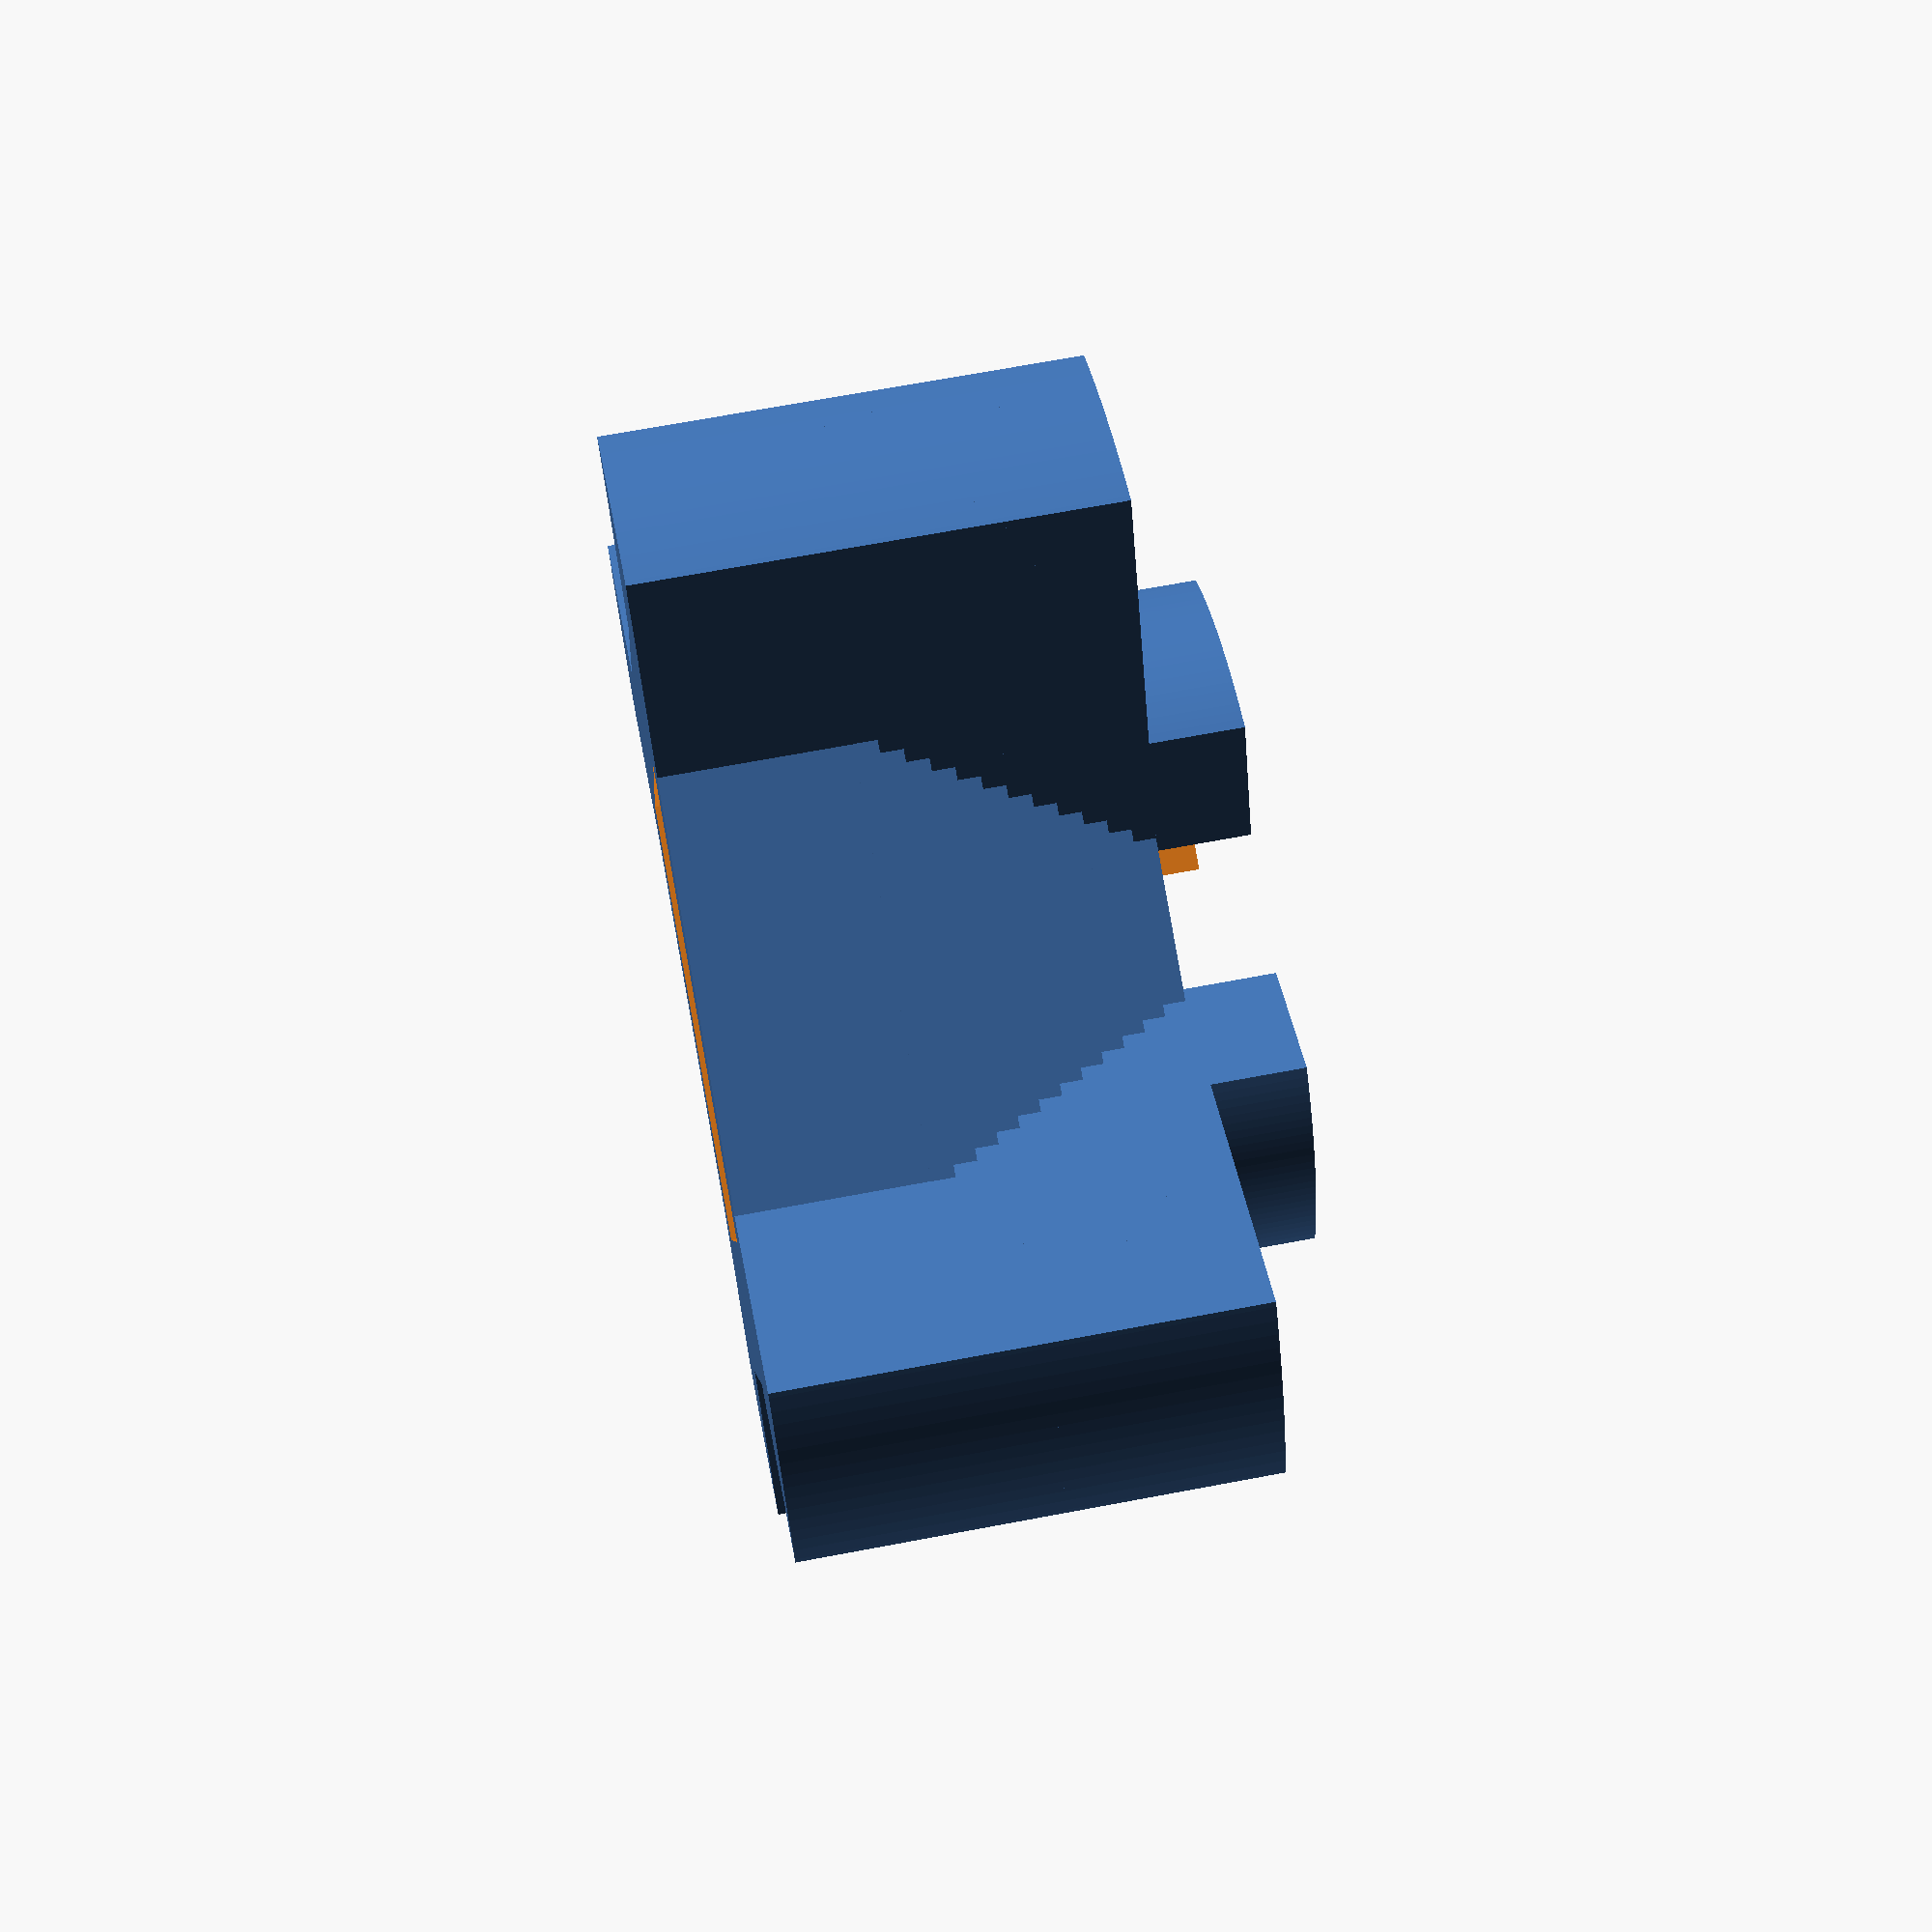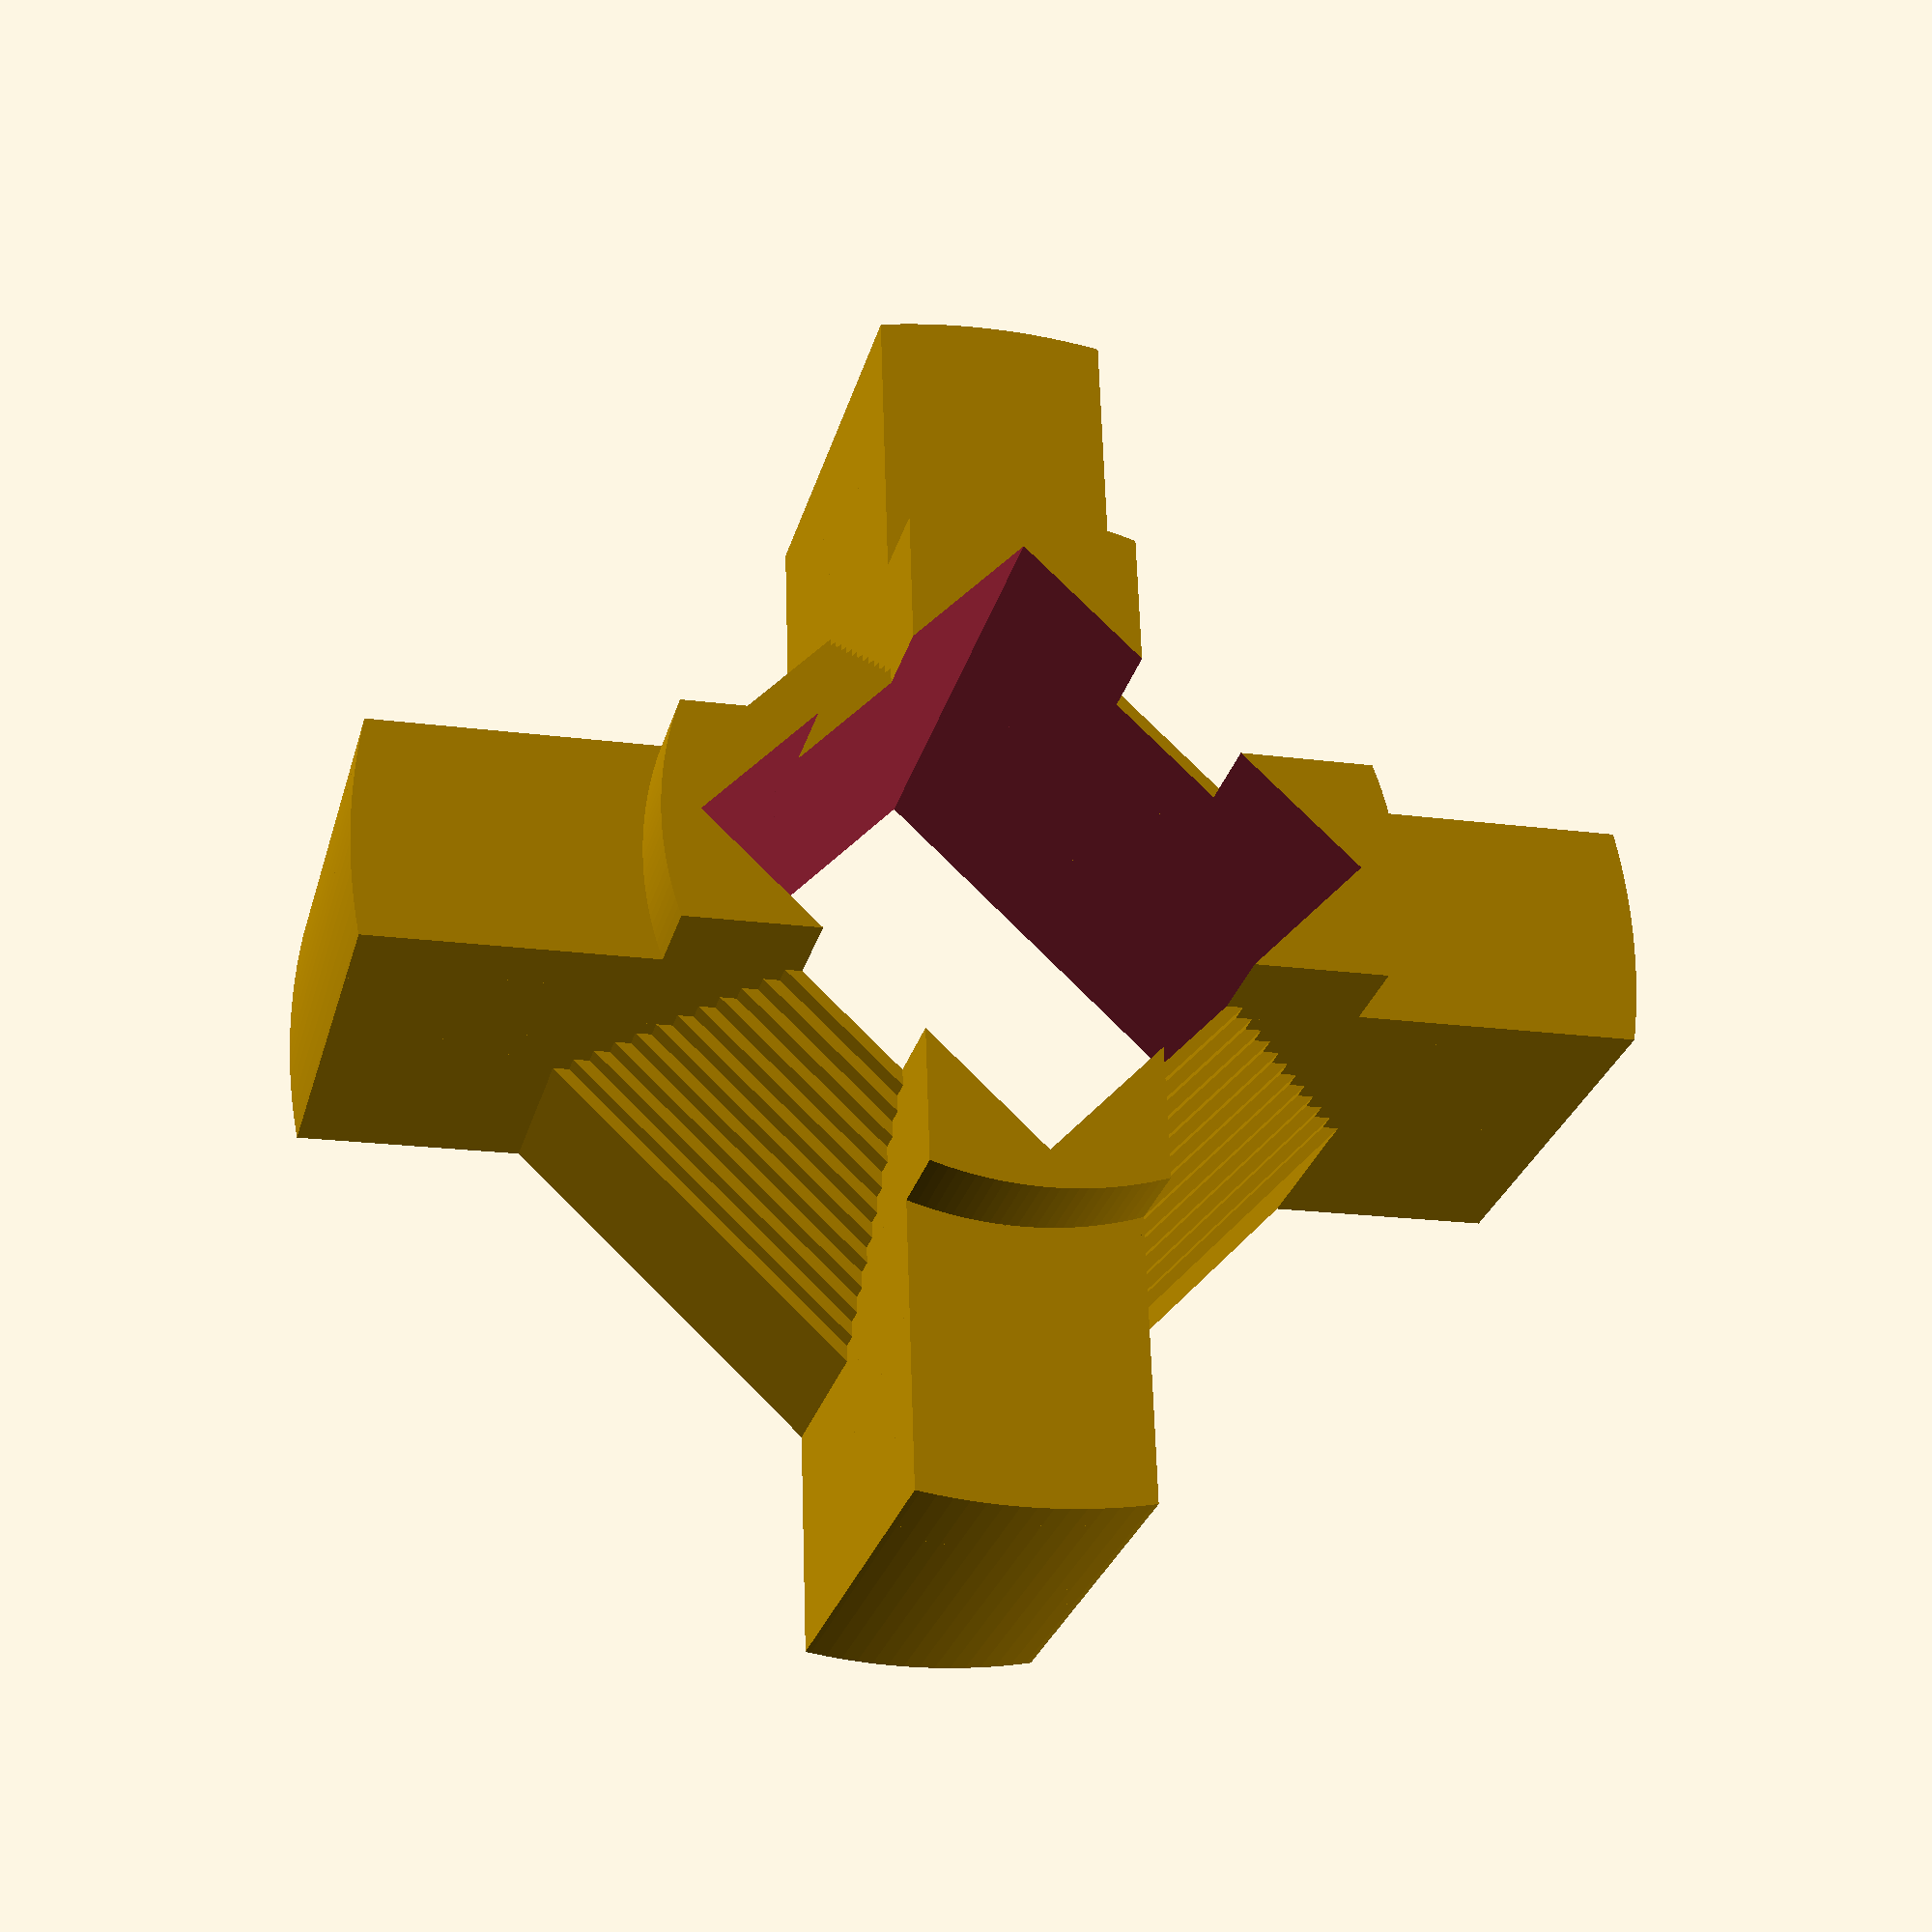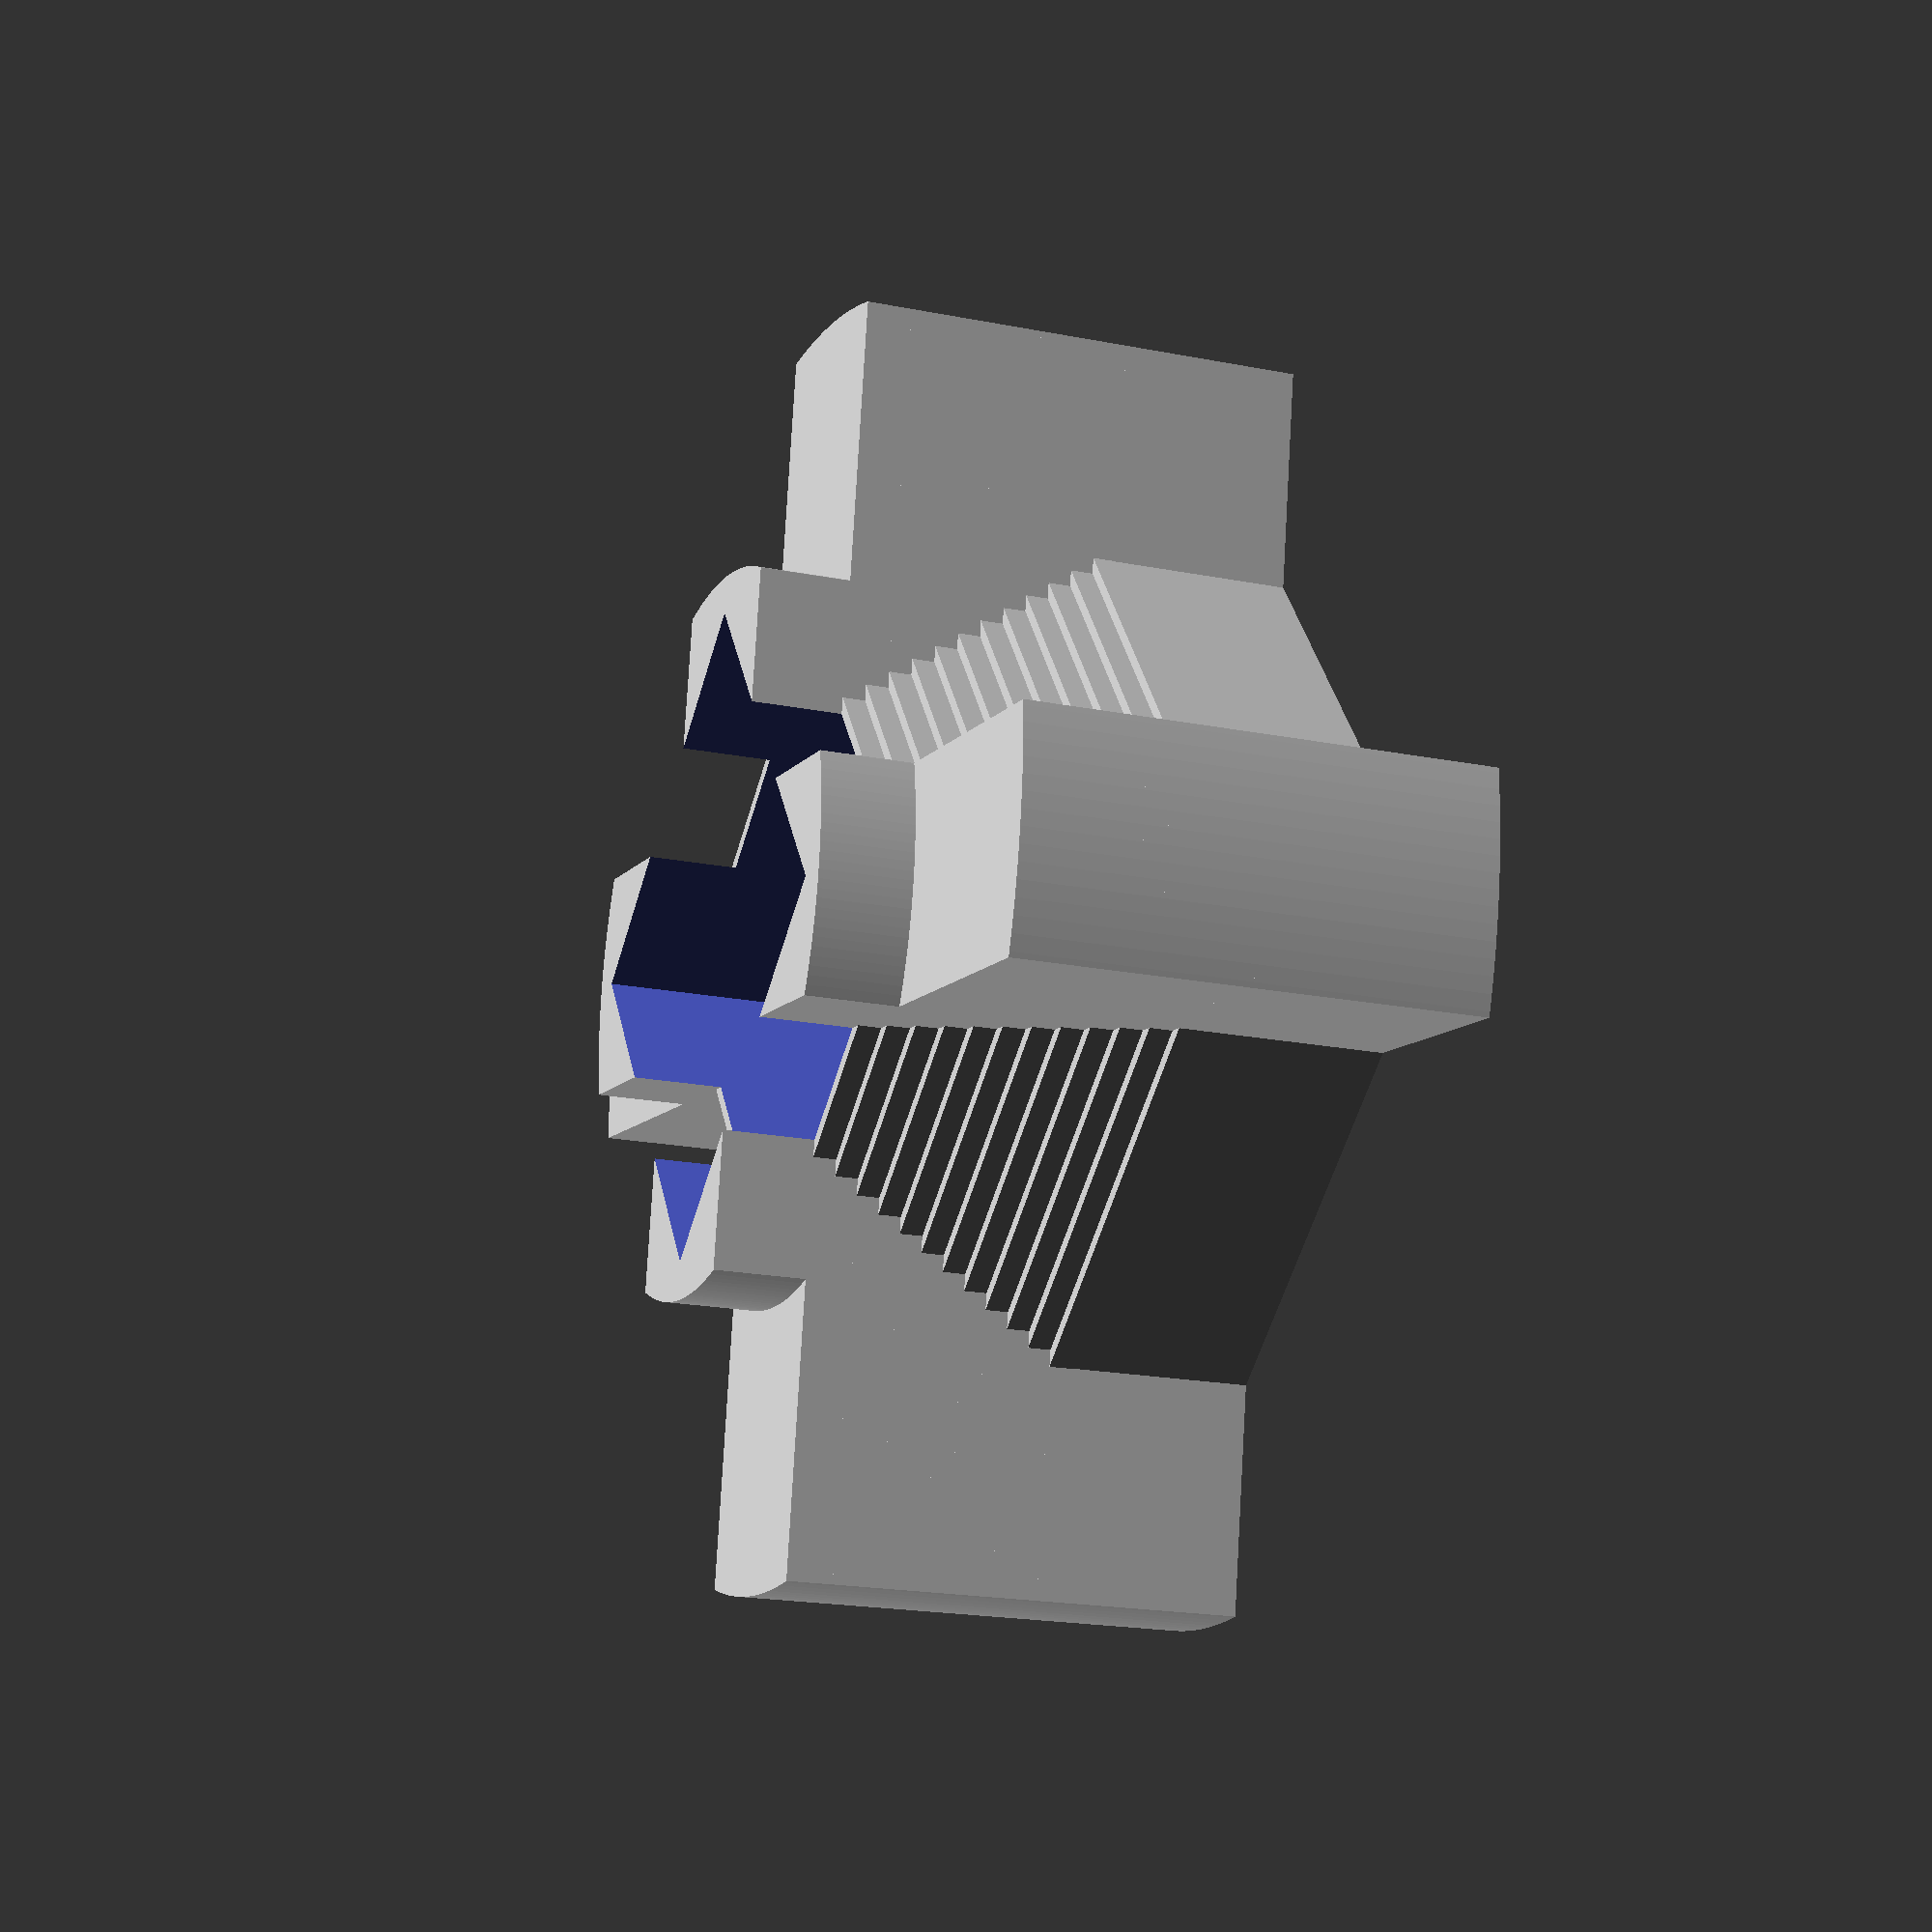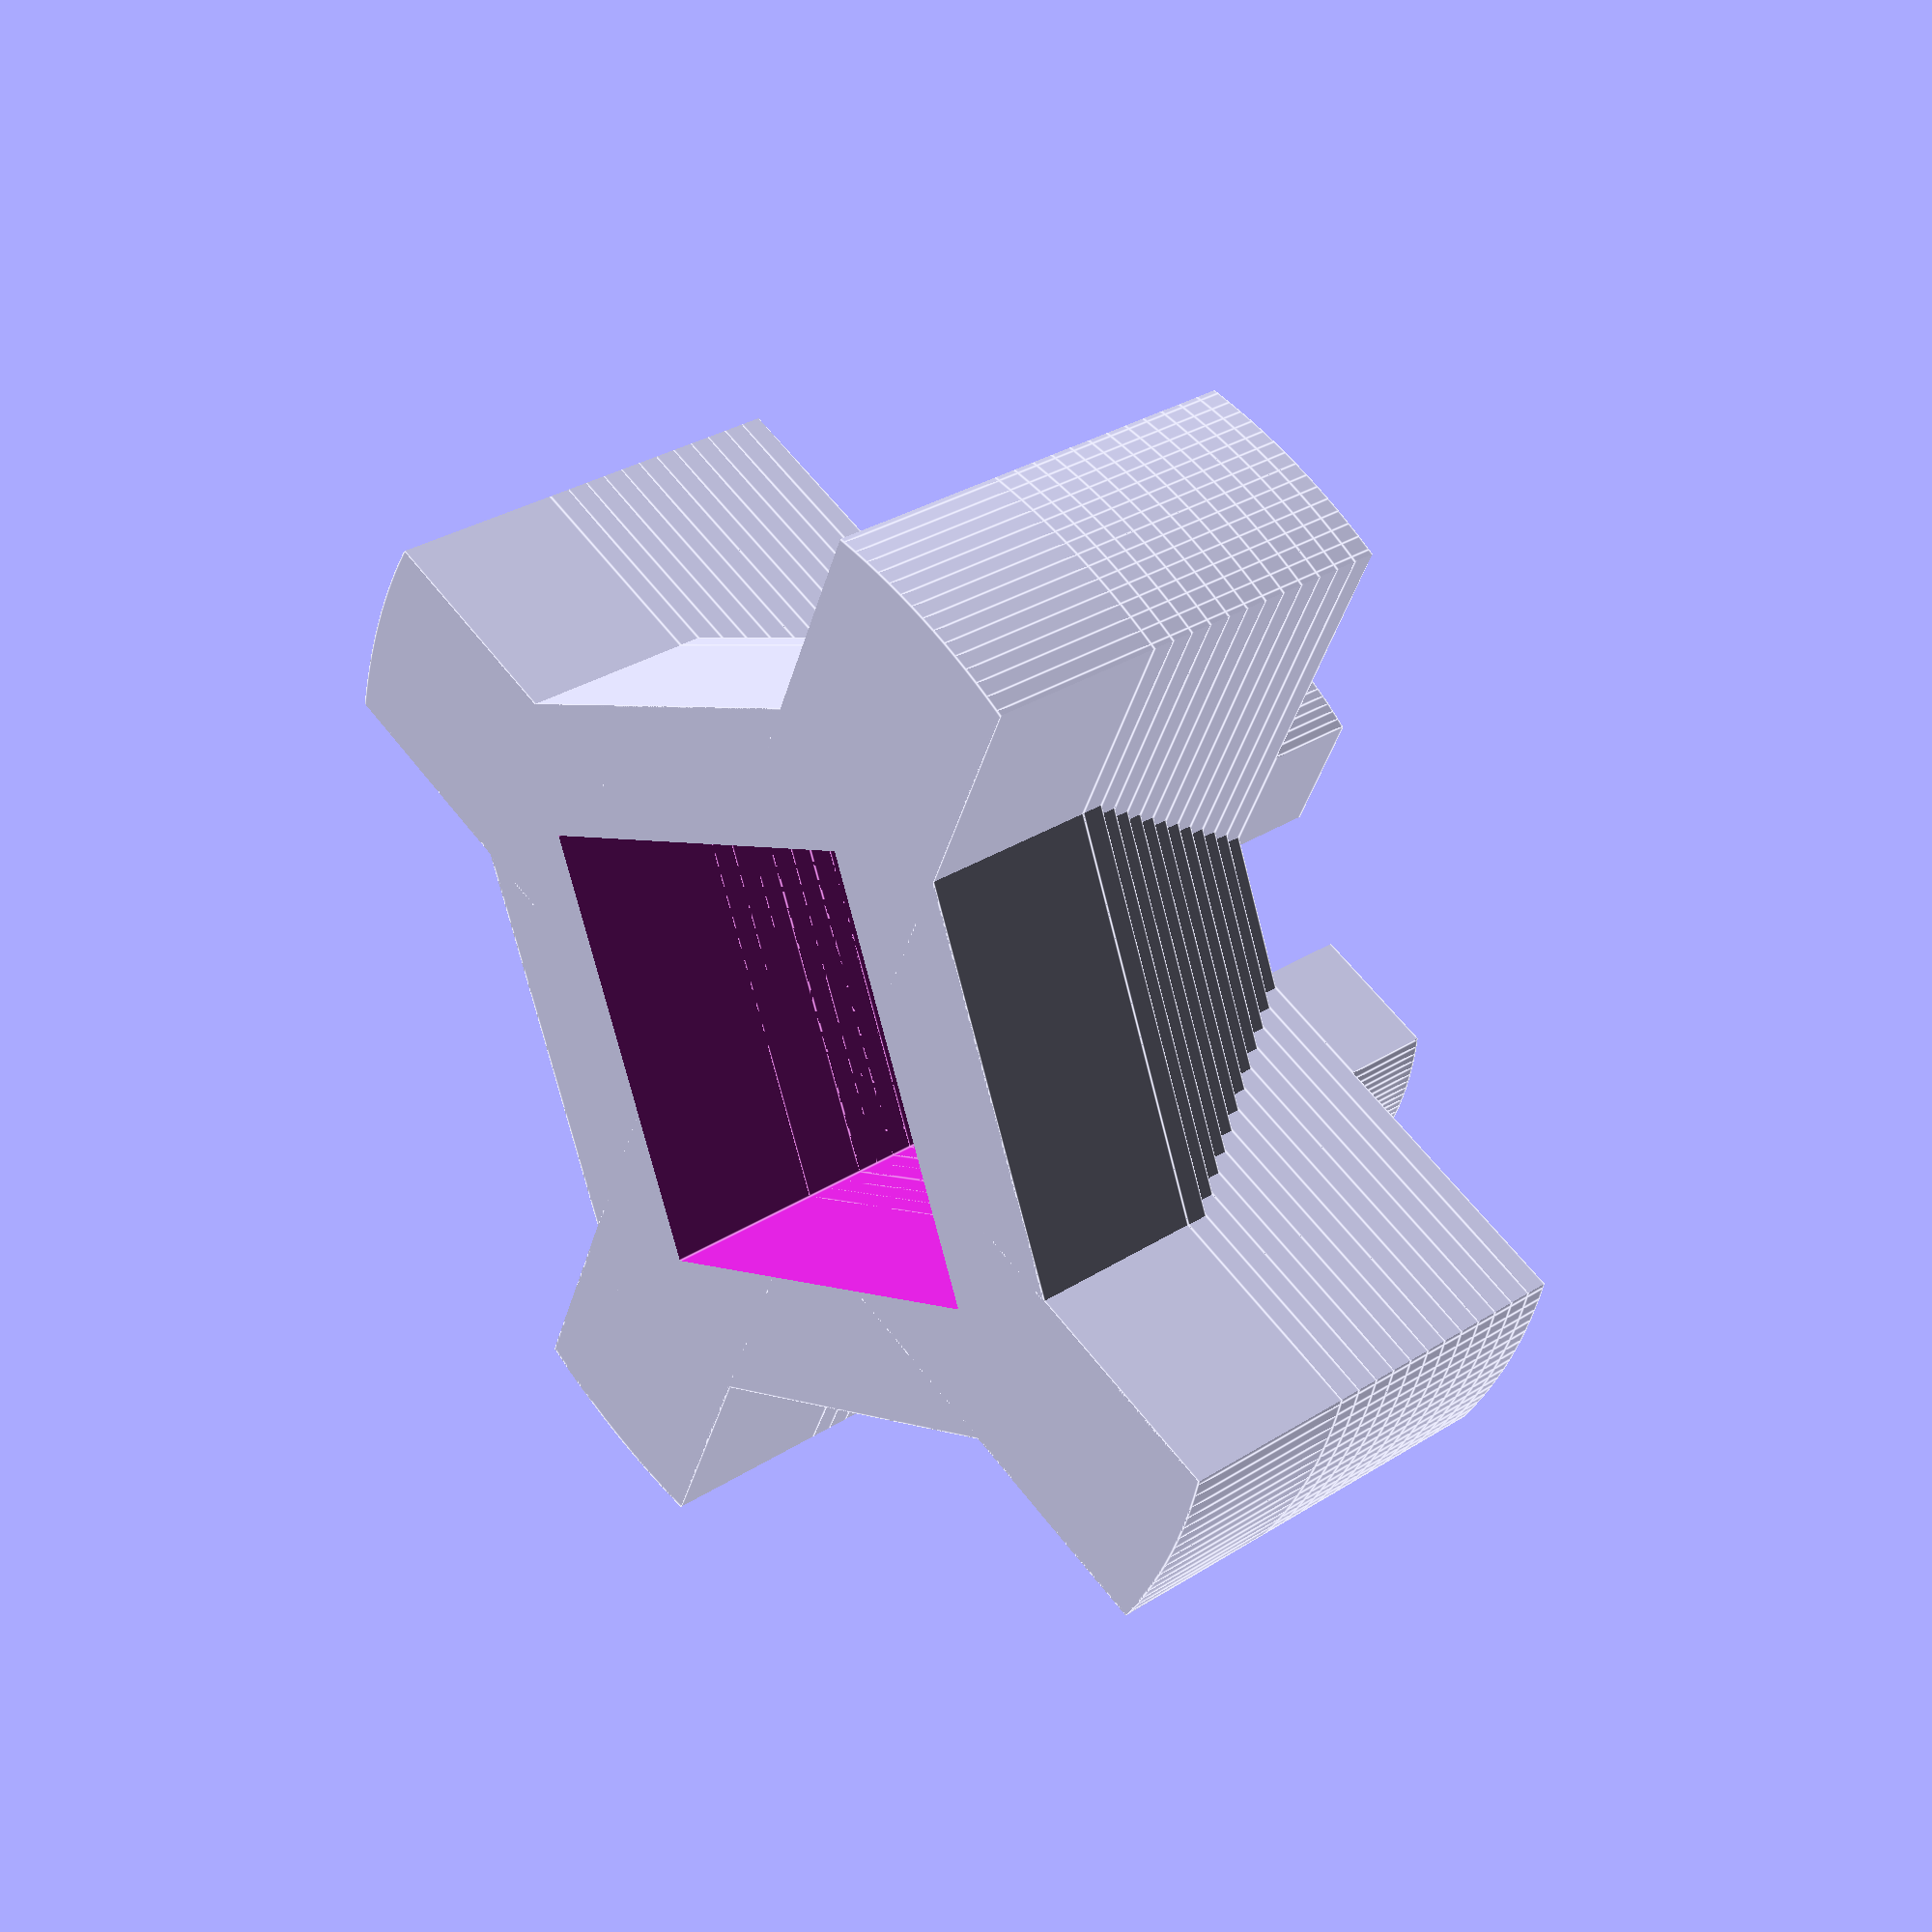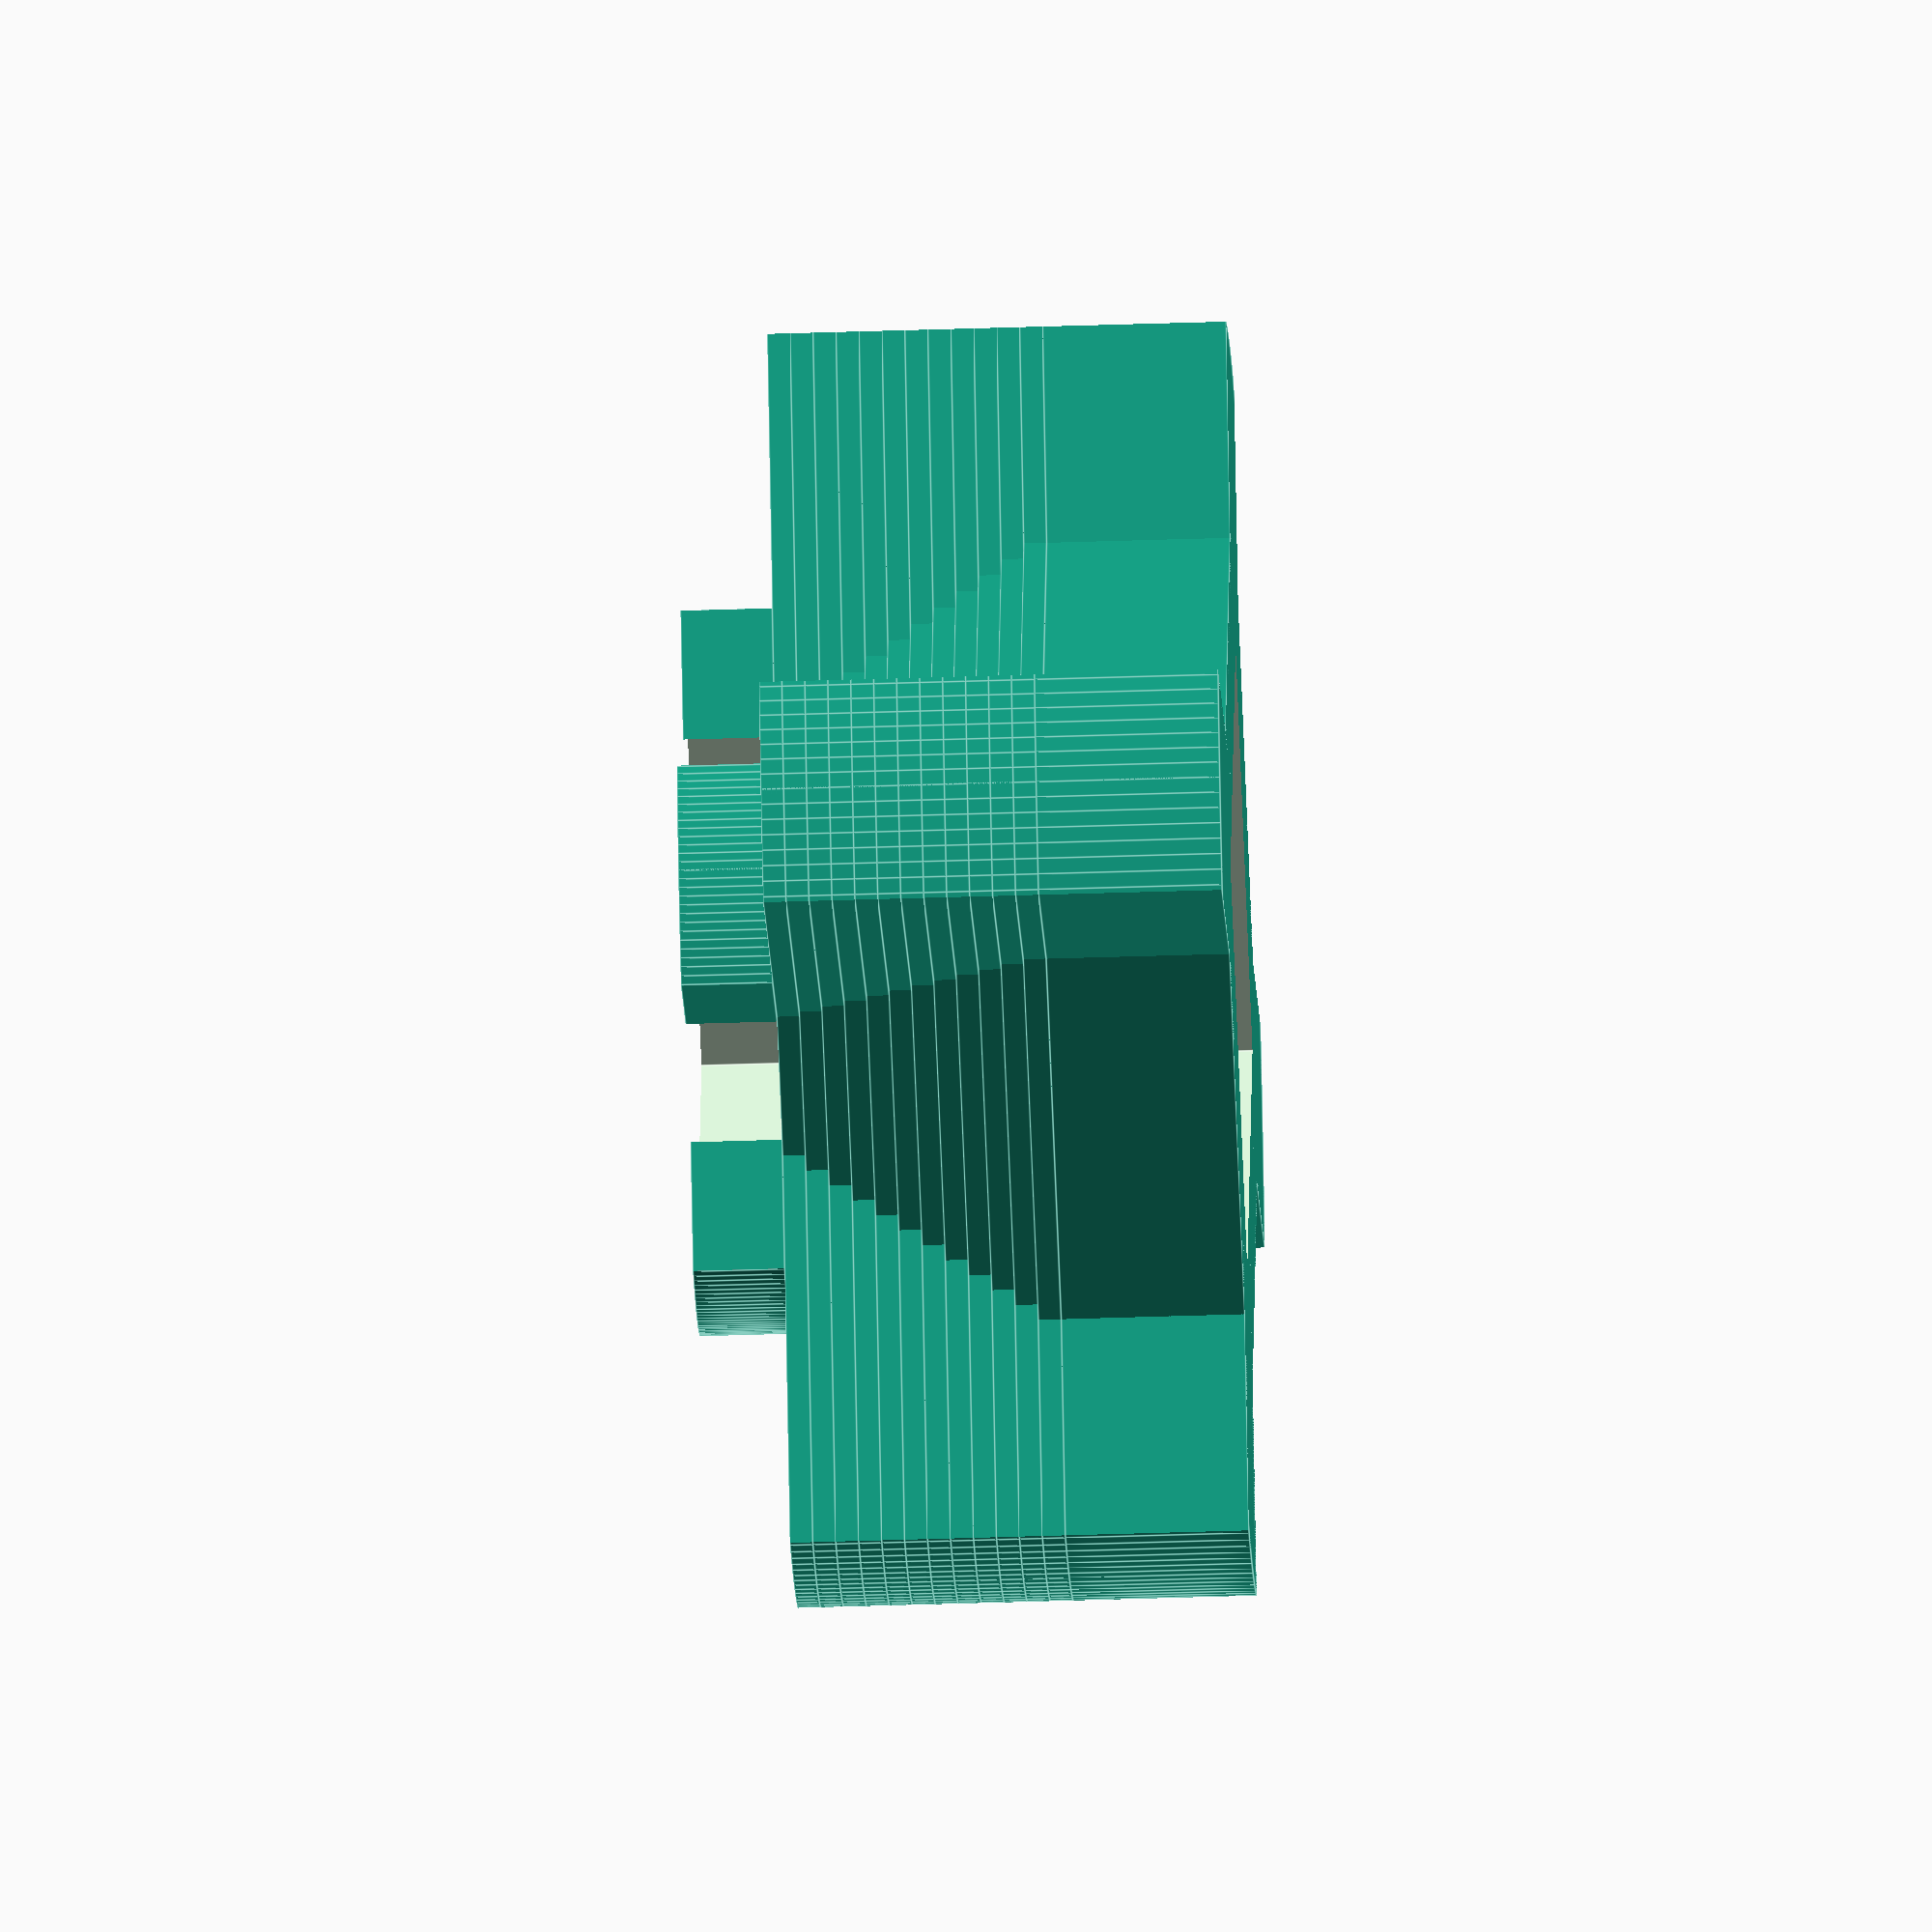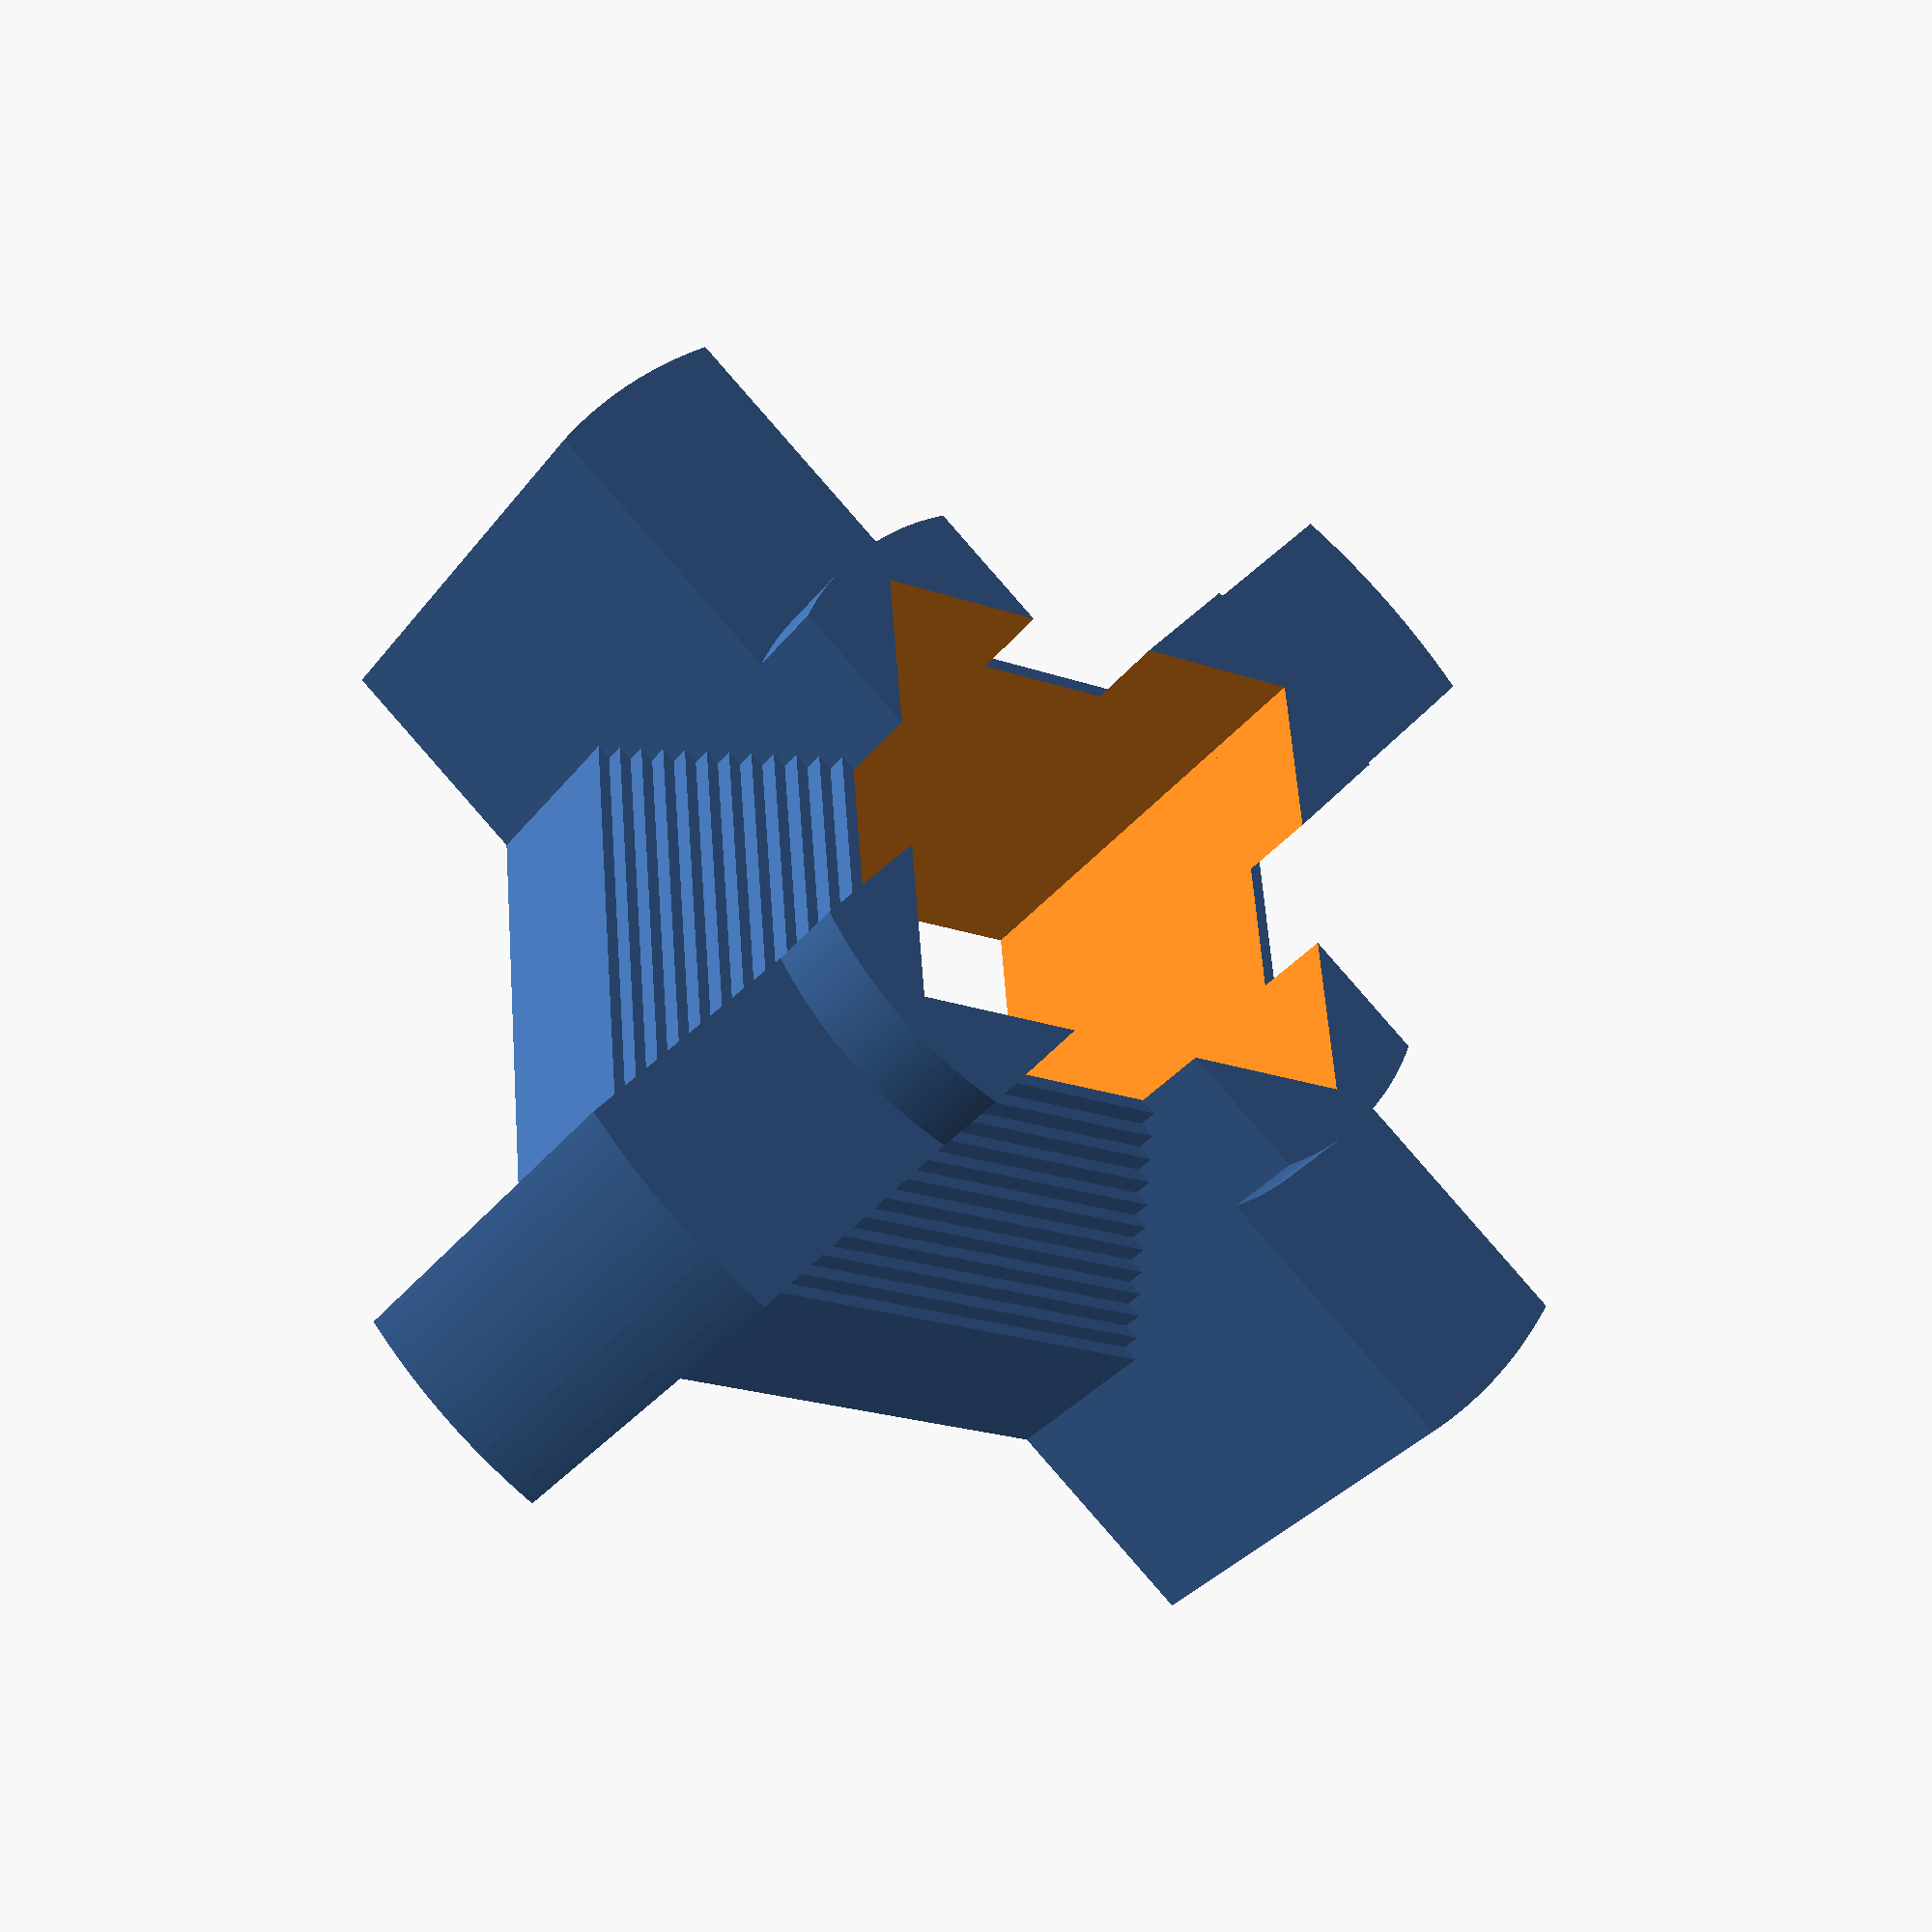
<openscad>


difference(){
	union() {
		union() {
			union() {
				union() {
					union() {
						union() {
							union() {
								union() {
									union() {
										union() {
											union() {
												union() {
													union() {
														translate(v = [0, 0, 2.0000000000]) {
															intersection() {
																union() {
																	union() {
																		difference() {
																			cube(center = true, size = [16, 16, 4]);
																		}
																		rotate(a = 45) {
																			cube(center = true, size = [27.9000000000, 5.0000000000, 4]);
																		}
																	}
																	rotate(a = -45) {
																		cube(center = true, size = [27.9000000000, 5.0000000000, 4]);
																	}
																}
																cylinder($fn = 256, center = true, d = 27.9000000000, h = 4);
															}
														}
														translate(v = [0, 0, 4.2500000000]) {
															intersection() {
																union() {
																	union() {
																		difference() {
																			cube(center = true, size = [16.0100000000, 16.0100000000, 0.5000000000]);
																		}
																		rotate(a = 45) {
																			cube(center = true, size = [27.9000000000, 5.0000000000, 0.5000000000]);
																		}
																	}
																	rotate(a = -45) {
																		cube(center = true, size = [27.9000000000, 5.0000000000, 0.5000000000]);
																	}
																}
																cylinder($fn = 256, center = true, d = 27.9000000000, h = 0.5000000000);
															}
														}
													}
													translate(v = [0, 0, 4.7500000000]) {
														intersection() {
															union() {
																union() {
																	difference() {
																		cube(center = true, size = [15.5100000000, 15.5100000000, 0.5000000000]);
																	}
																	rotate(a = 45) {
																		cube(center = true, size = [27.9000000000, 5.0000000000, 0.5000000000]);
																	}
																}
																rotate(a = -45) {
																	cube(center = true, size = [27.9000000000, 5.0000000000, 0.5000000000]);
																}
															}
															cylinder($fn = 256, center = true, d = 27.9000000000, h = 0.5000000000);
														}
													}
												}
												translate(v = [0, 0, 5.2500000000]) {
													intersection() {
														union() {
															union() {
																difference() {
																	cube(center = true, size = [15.0100000000, 15.0100000000, 0.5000000000]);
																}
																rotate(a = 45) {
																	cube(center = true, size = [27.9000000000, 5.0000000000, 0.5000000000]);
																}
															}
															rotate(a = -45) {
																cube(center = true, size = [27.9000000000, 5.0000000000, 0.5000000000]);
															}
														}
														cylinder($fn = 256, center = true, d = 27.9000000000, h = 0.5000000000);
													}
												}
											}
											translate(v = [0, 0, 5.7500000000]) {
												intersection() {
													union() {
														union() {
															difference() {
																cube(center = true, size = [14.5100000000, 14.5100000000, 0.5000000000]);
															}
															rotate(a = 45) {
																cube(center = true, size = [27.9000000000, 5.0000000000, 0.5000000000]);
															}
														}
														rotate(a = -45) {
															cube(center = true, size = [27.9000000000, 5.0000000000, 0.5000000000]);
														}
													}
													cylinder($fn = 256, center = true, d = 27.9000000000, h = 0.5000000000);
												}
											}
										}
										translate(v = [0, 0, 6.2500000000]) {
											intersection() {
												union() {
													union() {
														difference() {
															cube(center = true, size = [14.0100000000, 14.0100000000, 0.5000000000]);
														}
														rotate(a = 45) {
															cube(center = true, size = [27.9000000000, 5.0000000000, 0.5000000000]);
														}
													}
													rotate(a = -45) {
														cube(center = true, size = [27.9000000000, 5.0000000000, 0.5000000000]);
													}
												}
												cylinder($fn = 256, center = true, d = 27.9000000000, h = 0.5000000000);
											}
										}
									}
									translate(v = [0, 0, 6.7500000000]) {
										intersection() {
											union() {
												union() {
													difference() {
														cube(center = true, size = [13.5100000000, 13.5100000000, 0.5000000000]);
													}
													rotate(a = 45) {
														cube(center = true, size = [27.9000000000, 5.0000000000, 0.5000000000]);
													}
												}
												rotate(a = -45) {
													cube(center = true, size = [27.9000000000, 5.0000000000, 0.5000000000]);
												}
											}
											cylinder($fn = 256, center = true, d = 27.9000000000, h = 0.5000000000);
										}
									}
								}
								translate(v = [0, 0, 7.2500000000]) {
									intersection() {
										union() {
											union() {
												difference() {
													cube(center = true, size = [13.0100000000, 13.0100000000, 0.5000000000]);
												}
												rotate(a = 45) {
													cube(center = true, size = [27.9000000000, 5.0000000000, 0.5000000000]);
												}
											}
											rotate(a = -45) {
												cube(center = true, size = [27.9000000000, 5.0000000000, 0.5000000000]);
											}
										}
										cylinder($fn = 256, center = true, d = 27.9000000000, h = 0.5000000000);
									}
								}
							}
							translate(v = [0, 0, 7.7500000000]) {
								intersection() {
									union() {
										union() {
											difference() {
												cube(center = true, size = [12.5100000000, 12.5100000000, 0.5000000000]);
											}
											rotate(a = 45) {
												cube(center = true, size = [27.9000000000, 5.0000000000, 0.5000000000]);
											}
										}
										rotate(a = -45) {
											cube(center = true, size = [27.9000000000, 5.0000000000, 0.5000000000]);
										}
									}
									cylinder($fn = 256, center = true, d = 27.9000000000, h = 0.5000000000);
								}
							}
						}
						translate(v = [0, 0, 8.2500000000]) {
							intersection() {
								union() {
									union() {
										difference() {
											cube(center = true, size = [12.0100000000, 12.0100000000, 0.5000000000]);
										}
										rotate(a = 45) {
											cube(center = true, size = [27.9000000000, 5.0000000000, 0.5000000000]);
										}
									}
									rotate(a = -45) {
										cube(center = true, size = [27.9000000000, 5.0000000000, 0.5000000000]);
									}
								}
								cylinder($fn = 256, center = true, d = 27.9000000000, h = 0.5000000000);
							}
						}
					}
					translate(v = [0, 0, 8.7500000000]) {
						intersection() {
							union() {
								union() {
									difference() {
										cube(center = true, size = [11.5100000000, 11.5100000000, 0.5000000000]);
									}
									rotate(a = 45) {
										cube(center = true, size = [27.9000000000, 5.0000000000, 0.5000000000]);
									}
								}
								rotate(a = -45) {
									cube(center = true, size = [27.9000000000, 5.0000000000, 0.5000000000]);
								}
							}
							cylinder($fn = 256, center = true, d = 27.9000000000, h = 0.5000000000);
						}
					}
				}
				translate(v = [0, 0, 9.2500000000]) {
					intersection() {
						union() {
							union() {
								difference() {
									cube(center = true, size = [11.0100000000, 11.0100000000, 0.5000000000]);
								}
								rotate(a = 45) {
									cube(center = true, size = [27.9000000000, 5.0000000000, 0.5000000000]);
								}
							}
							rotate(a = -45) {
								cube(center = true, size = [27.9000000000, 5.0000000000, 0.5000000000]);
							}
						}
						cylinder($fn = 256, center = true, d = 27.9000000000, h = 0.5000000000);
					}
				}
			}
			translate(v = [0, 0, 9.7500000000]) {
				intersection() {
					union() {
						union() {
							difference() {
								cube(center = true, size = [10.5100000000, 10.5100000000, 0.5000000000]);
							}
							rotate(a = 45) {
								cube(center = true, size = [27.9000000000, 5.0000000000, 0.5000000000]);
							}
						}
						rotate(a = -45) {
							cube(center = true, size = [27.9000000000, 5.0000000000, 0.5000000000]);
						}
					}
					cylinder($fn = 256, center = true, d = 27.9000000000, h = 0.5000000000);
				}
			}
		}
		translate(v = [0, 0, 11.0000000000]) {
			intersection() {
				union() {
					union() {
						difference() {
							cube(center = true, size = [0, 0, 2]);
						}
						rotate(a = 45) {
							cube(center = true, size = [15.8000000000, 5.0000000000, 2]);
						}
					}
					rotate(a = -45) {
						cube(center = true, size = [15.8000000000, 5.0000000000, 2]);
					}
				}
				cylinder($fn = 256, center = true, d = 15.8000000000, h = 2);
			}
		}
	}
	/* Holes Below*/
	union(){
		union(){
			union(){
				union(){
					union(){
						union(){
							union(){
								union(){
									union(){
										union(){
											union(){
												union(){
													union(){
														translate(v = [0, 0, 2.0000000000]){
															union(){
																union(){
																	union(){
																		union(){
																			cube(center = true, size = [10, 10, 8]);
																		}
																	}
																}
															}
														}
														translate(v = [0, 0, 4.2500000000]){
															union(){
																union(){
																	union(){
																		union(){
																			cube(center = true, size = [10, 10, 1.0000000000]);
																		}
																	}
																}
															}
														}
													}
													translate(v = [0, 0, 4.7500000000]){
														union(){
															union(){
																union(){
																	union(){
																		cube(center = true, size = [10, 10, 1.0000000000]);
																	}
																}
															}
														}
													}
												}
												translate(v = [0, 0, 5.2500000000]){
													union(){
														union(){
															union(){
																union(){
																	cube(center = true, size = [10, 10, 1.0000000000]);
																}
															}
														}
													}
												}
											}
											translate(v = [0, 0, 5.7500000000]){
												union(){
													union(){
														union(){
															union(){
																cube(center = true, size = [10, 10, 1.0000000000]);
															}
														}
													}
												}
											}
										}
										translate(v = [0, 0, 6.2500000000]){
											union(){
												union(){
													union(){
														union(){
															cube(center = true, size = [10, 10, 1.0000000000]);
														}
													}
												}
											}
										}
									}
									translate(v = [0, 0, 6.7500000000]){
										union(){
											union(){
												union(){
													union(){
														cube(center = true, size = [10, 10, 1.0000000000]);
													}
												}
											}
										}
									}
								}
								translate(v = [0, 0, 7.2500000000]){
									union(){
										union(){
											union(){
												union(){
													cube(center = true, size = [10, 10, 1.0000000000]);
												}
											}
										}
									}
								}
							}
							translate(v = [0, 0, 7.7500000000]){
								union(){
									union(){
										union(){
											union(){
												cube(center = true, size = [10, 10, 1.0000000000]);
											}
										}
									}
								}
							}
						}
						translate(v = [0, 0, 8.2500000000]){
							union(){
								union(){
									union(){
										union(){
											cube(center = true, size = [10, 10, 1.0000000000]);
										}
									}
								}
							}
						}
					}
					translate(v = [0, 0, 8.7500000000]){
						union(){
							union(){
								union(){
									union(){
										cube(center = true, size = [10, 10, 1.0000000000]);
									}
								}
							}
						}
					}
				}
				translate(v = [0, 0, 9.2500000000]){
					union(){
						union(){
							union(){
								union(){
									cube(center = true, size = [10, 10, 1.0000000000]);
								}
							}
						}
					}
				}
			}
			translate(v = [0, 0, 9.7500000000]){
				union(){
					union(){
						union(){
							union(){
								cube(center = true, size = [10, 10, 1.0000000000]);
							}
						}
					}
				}
			}
		}
		translate(v = [0, 0, 11.0000000000]){
			intersection(){
				union(){
					union(){
						difference(){
							cube(center = true, size = [10, 10, 4]);
						}
					}
				}
			}
		}
	} /* End Holes */ 
}
</openscad>
<views>
elev=111.6 azim=251.1 roll=280.7 proj=p view=solid
elev=207.0 azim=43.1 roll=194.1 proj=p view=wireframe
elev=19.7 azim=54.5 roll=69.7 proj=p view=wireframe
elev=328.0 azim=201.8 roll=228.3 proj=p view=edges
elev=224.5 azim=343.0 roll=87.8 proj=o view=edges
elev=32.2 azim=174.9 roll=329.2 proj=p view=solid
</views>
